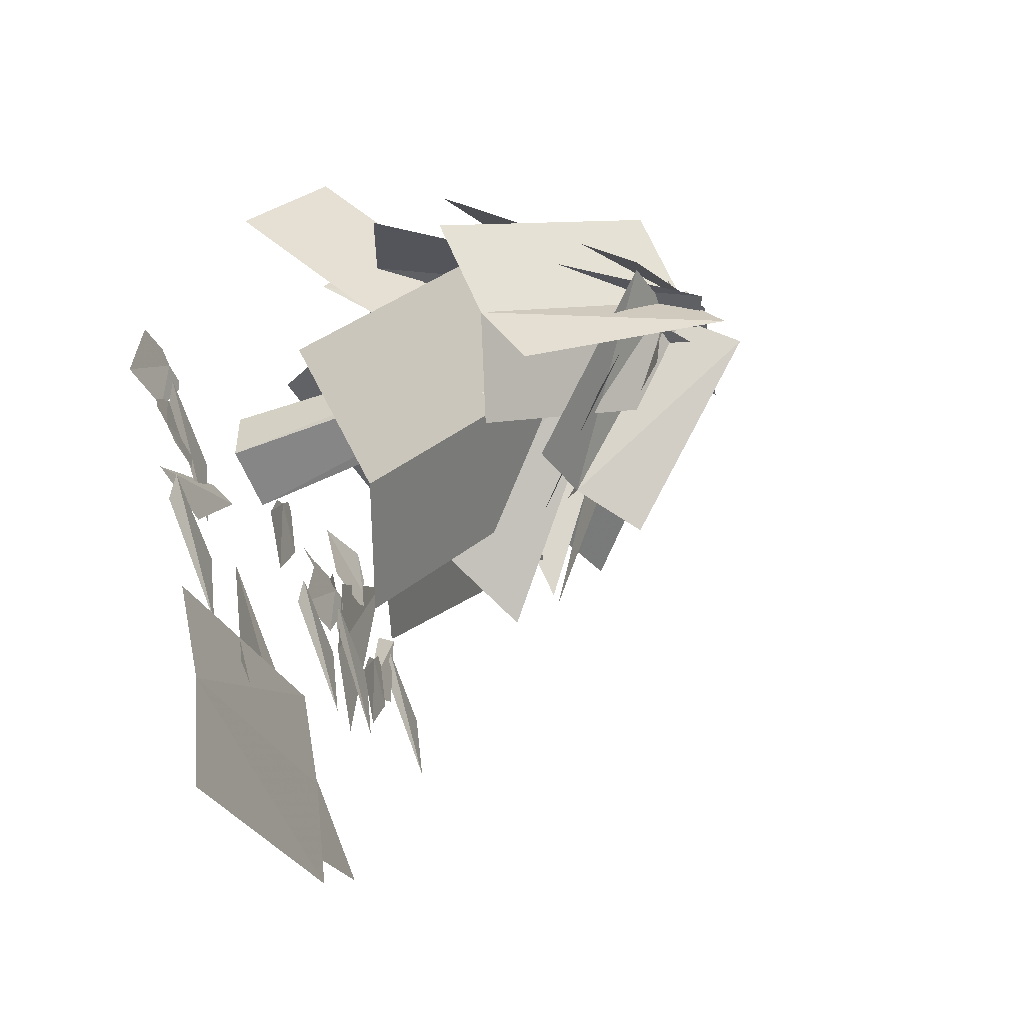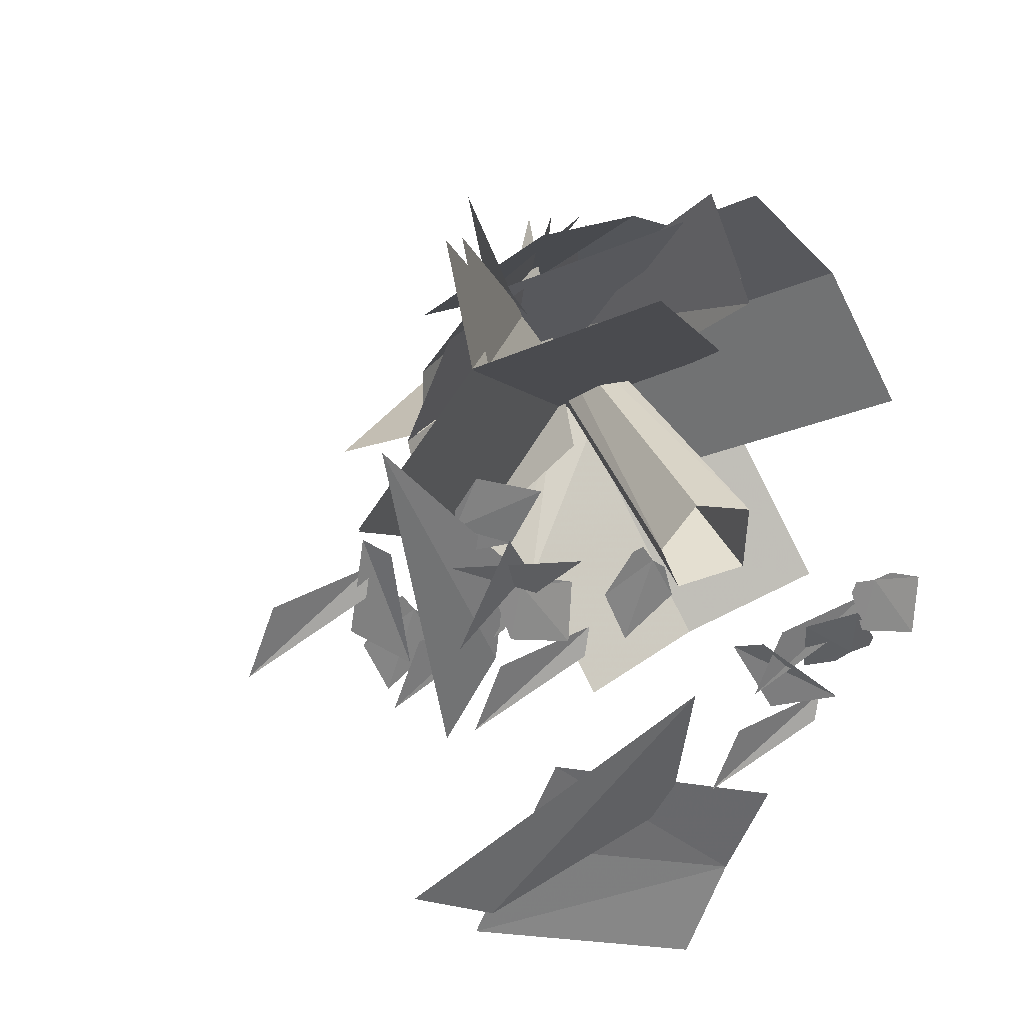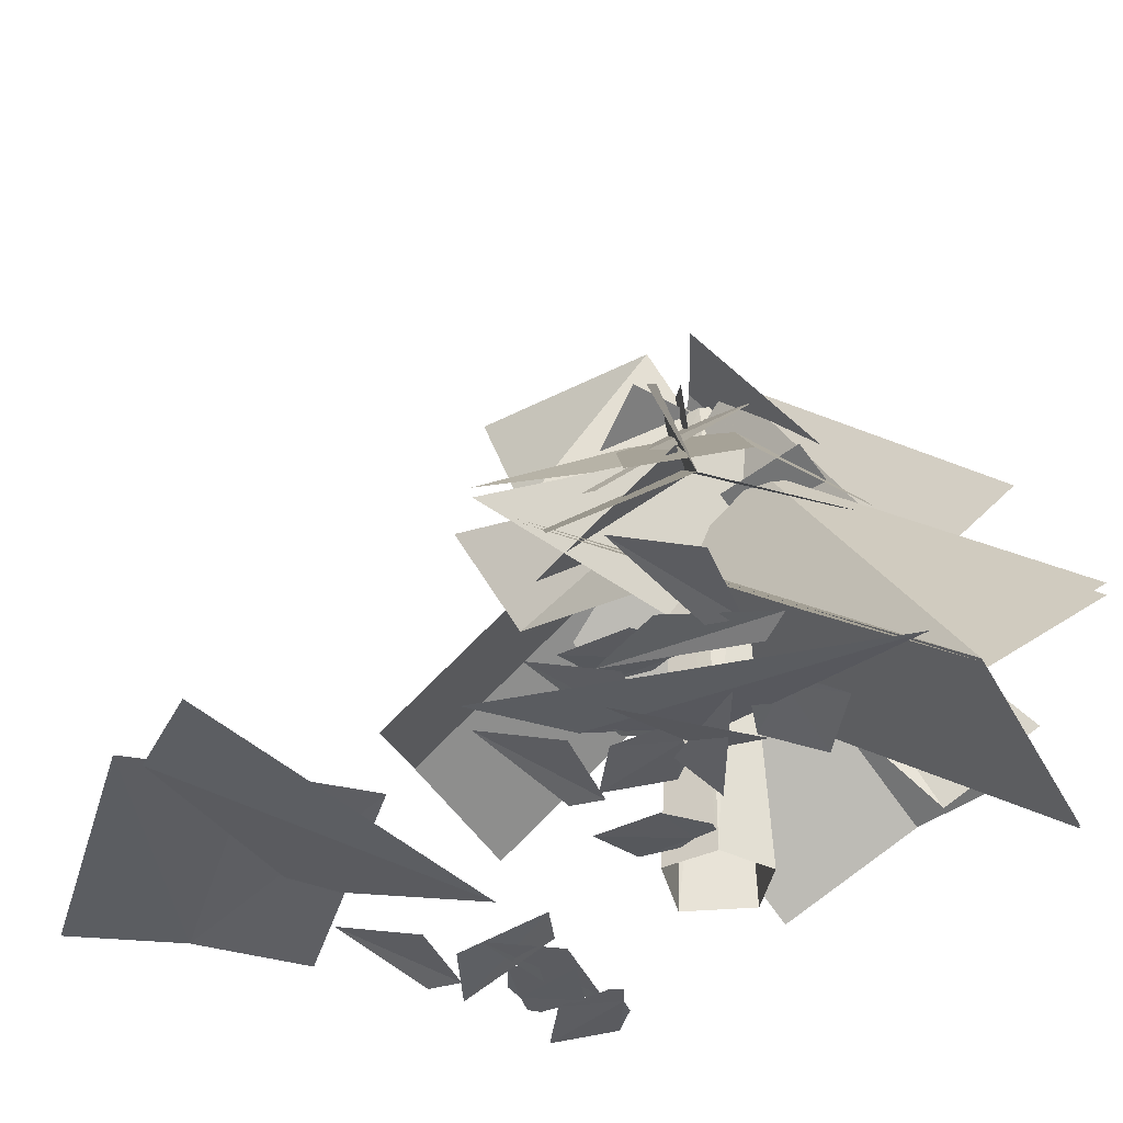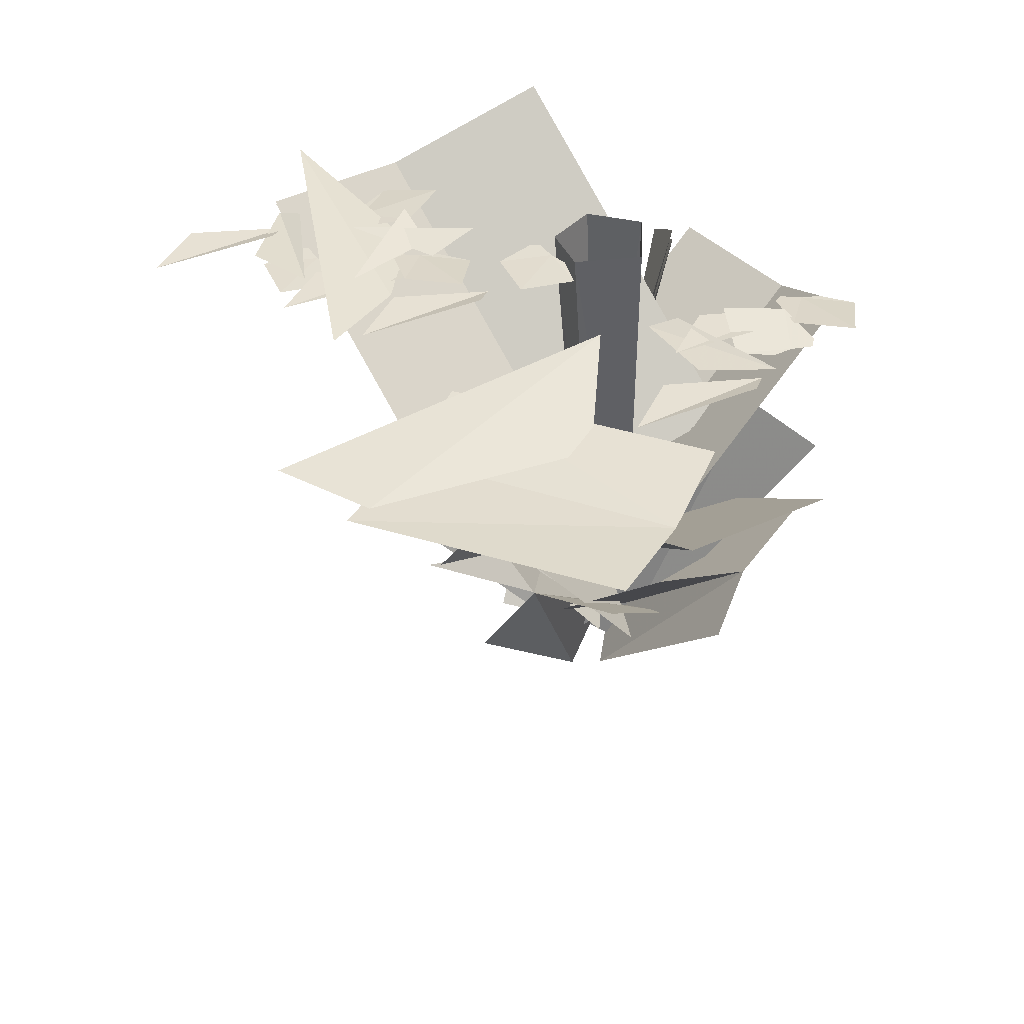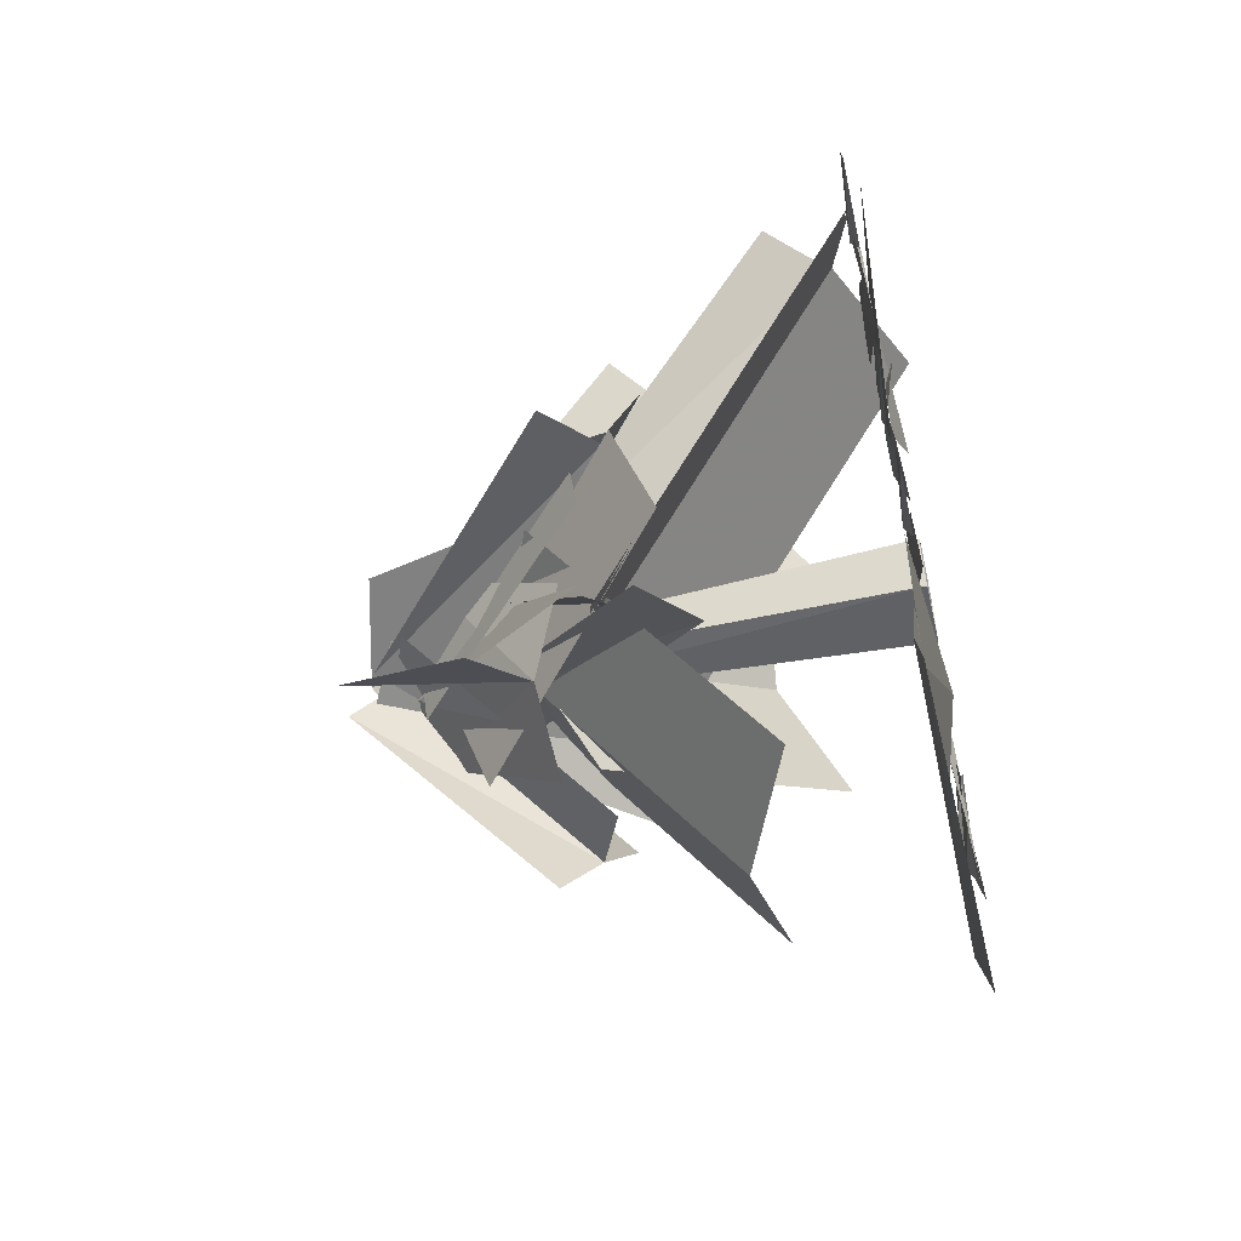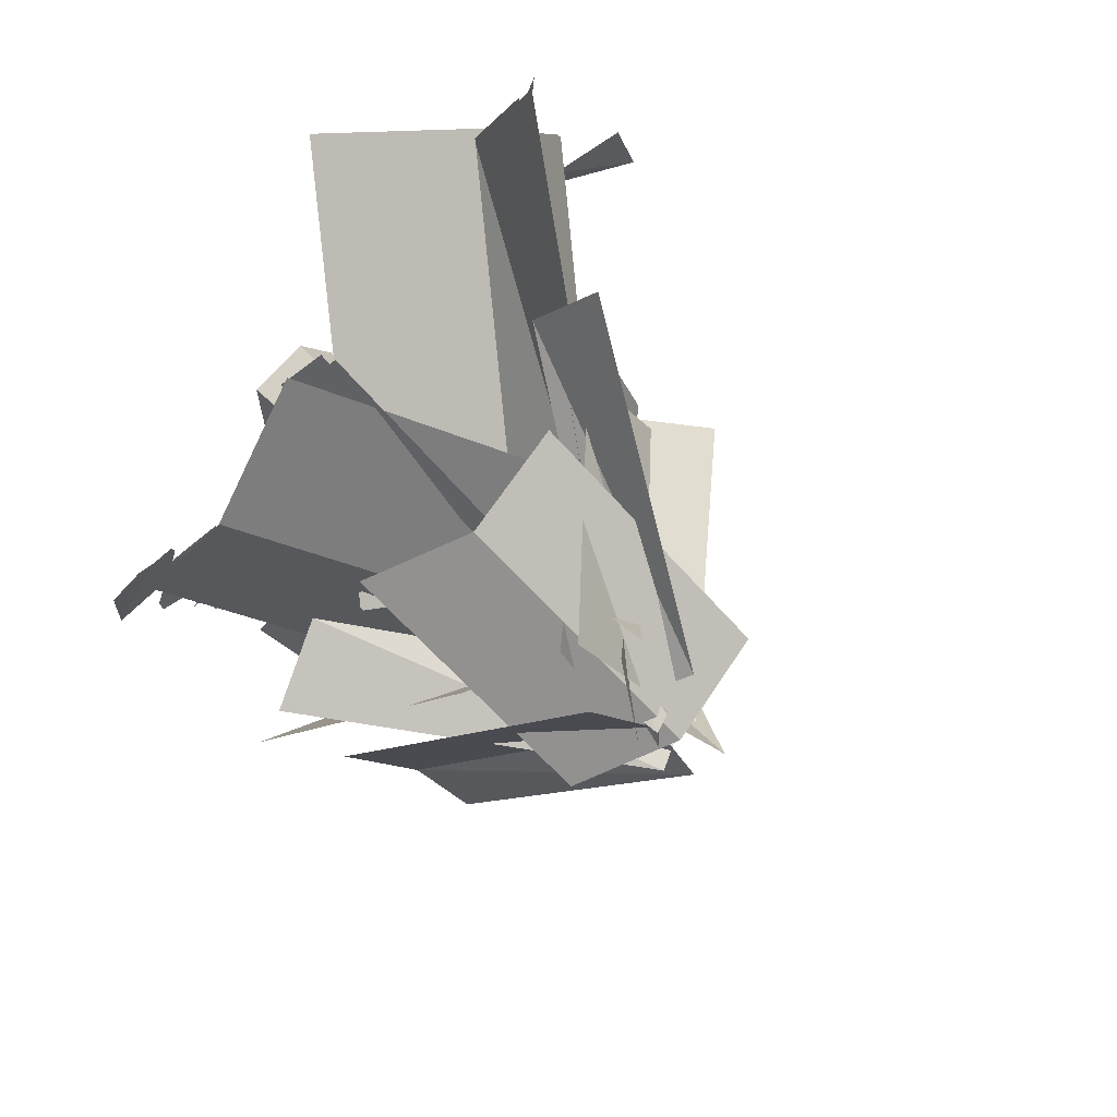
<metadata>
{"format":"obj","ext":"obj","renderer":"f3d","projection":"perspective","resolution":1024,"background":"white","views":[{"elev":-56.3,"azim":-67.1,"up":"+Y"},{"elev":35.1,"azim":159.5,"up":"+Y"},{"elev":-38.7,"azim":98.1,"up":"+Z"},{"elev":-50.7,"azim":-178.3,"up":"+Y"},{"elev":-55.3,"azim":102.7,"up":"+Y"},{"elev":57.9,"azim":-42.9,"up":"+Y"}]}
</metadata>
<code>
g zhanchang_fuben_191_xuesonglin_02
v -50.12 -43.55 54.08
v -25.1 29.86 112.1
v -62.41 45.4 107.7
v -87.44 -28.01 49.62
v -12.29 -44.45 38.34
v 12.74 28.96 96.38
v -15.92 40.61 140.3
v -29.31 25.97 127.1
v 6.365 84.17 58.39
v 12.37 105.8 75
v 20.74 -17.86 79.11
v -16.98 23.09 68.92
v -27.65 62.64 133.8
v -34.9 62.64 133.8
v -34.77 27.21 141.4
v 24.2 -17.86 79.11
v -39.2 29.59 130.4
v -57.2 35.77 115.8
v 1.765 -9.308 53.51
v 1.765 -9.308 53.51
v 23.5 -21.3 66.35
v -39.2 29.59 130.4
v 12.58 -10.47 79.18
v 67.59 58.46 2.745
v 34.16 93.28 11.08
v -20.85 24.36 87.51
v -9.063 111.9 -3.893
v -64.08 42.95 72.54
v -11.48 47.39 106.1
v -20.85 24.36 87.51
v 34.16 93.28 11.08
v 34.16 93.28 11.08
v 34.87 120.9 27.51
v -11.48 47.39 106.1
v -27.11 46.94 107.8
v -51.61 88.22 37.39
v -24.55 28.68 94.08
v -51.61 88.22 37.39
v -27.11 46.94 107.8
v -47.1 108.2 49.58
v 32.83 35.27 70.26
v 22.06 69.41 64.08
v -42.37 58.13 120.8
v -31.59 23.99 126.9
v -34.87 -10.76 115.8
v 29.55 0.5246 59.15
v -16.95 21.89 143.2
v 29.15 35.27 72.72
v -35.27 23.99 129.4
v 29.15 35.27 72.72
v -16.95 21.89 143.2
v 47.39 25.89 84.91
v -5.957 -10.4 97.4
v -26.66 30.33 137.4
v -50.15 20.63 134.4
v -28.5 -22.36 95.62
v 8.16 9.201 88.39
v -9.777 47.54 128.2
v -17.15 19.61 153.9
v -26.66 30.33 137.4
v -5.957 -10.4 97.4
v 9.432 -17.46 110.7
v -25.75 9.555 130.8
v 25.02 17.92 80.05
v 23.51 47.96 84.06
v -27.26 39.59 134.8
v 10.04 73.69 74.47
v -40.73 65.33 125.2
v -68.27 -6.47 94.14
v -29.43 31.94 141.5
v -47.47 55.78 136.3
v -86.31 17.38 88.98
v -43.03 -21.04 84.87
v -4.189 17.36 132.2
v -26.1 17.97 152.2
v -29.43 31.94 141.5
v -68.27 -6.47 94.14
v -68.27 -6.47 94.14
v -59.94 -23.9 103.6
v -26.1 17.97 152.2
v -33.08 23.69 148.3
v -12.24 28.46 137.9
v -72.31 36.07 62.24
v -91.7 23.33 70.71
v -44.05 80.8 92.85
v -26.38 29.31 146.9
v 4.746 32.58 139.3
v -12.93 84.07 85.19
v -69.66 72.92 81.02
v -51.98 21.43 135.1
v -85.24 77.36 48.6
v -24.71 27.31 105.3
v 2.318 57.52 102.2
v -58.21 107.6 45.51
v -98.48 42.57 31.44
v -37.95 -7.483 88.13
v 12.58 -10.47 78.34
v -20.85 24.36 86.68
v 34.16 93.28 10.25
v 67.59 58.46 1.914
v -64.08 42.95 71.71
v -9.063 111.9 -4.724
v -26.72 42.5 101.7
v -24.16 24.23 87.91
v -51.22 83.78 31.23
v -51.22 83.78 31.23
v -46.71 103.8 43.42
v -26.72 42.5 101.7
v -15.68 47.39 106.1
v 29.96 93.28 11.08
v -25.05 24.36 87.51
v 29.96 93.28 11.08
v -15.68 47.39 106.1
v 30.67 120.9 27.51
v 13.66 -36.41 3.191
v -53.38 -66.63 1.97
v -42.1 -93.98 3.869
v 24.94 -63.76 4.004
v -28.83 -120.9 0.2927
v 38.21 -90.71 1.908
v -25.97 -18.73 -1.358
v -22.36 -63.23 3.6
v 32.96 -85.71 2.335
v 56.64 -70.9 1.368
v 38.26 -13.57 0.5791
v 30.59 5.644 1.382
v 4.516 10.38 3.387
v 6.578 2.662 1.069
v 8.936 36.37 -1.036
v 20.44 27.02 1.929
v 44.12 41.83 0.9624
v 28.96 47.94 -1.036
v 22.4 34.65 1.929
v 42.09 14.84 0.9624
v 53.53 29.57 3.328
v 49.75 26.07 3.619
v 47.3 16.27 3.578
v 62.14 7.863 0.2927
v 68.05 23.43 1.071
v 56.48 34.74 3.207
v 59.62 34.11 2.755
v -13.3 27.99 3.328
v -17.07 24.49 3.619
v -19.53 14.68 3.578
v -4.69 6.28 0.2927
v 1.225 21.85 1.071
v -10.35 33.16 3.207
v -7.202 32.53 2.755
v 24.14 29.56 3.328
v 19.08 30.52 3.619
v 9.732 26.69 3.578
v 11.75 9.759 0.2927
v 27.8 14.22 1.071
v 30.05 30.25 3.207
v 31.41 27.33 2.755
v 60.56 0.6604 0.579
v 52.89 19.87 1.703
v 26.81 24.61 3.729
v 28.88 16.89 2.591
v 61.87 82.71 -1.358
v 27.84 38.01 3.6
v 31.59 8.154 2.335
v 31.59 8.154 2.335
v 45.99 -14.81 1.368
v -82.02 3.487 3.328
v -87.08 4.452 3.619
v -96.43 0.6214 3.578
v -94.4 -16.31 0.2927
v -78.36 -11.85 1.071
v -76.11 4.175 3.207
v -74.75 1.263 2.755
v -45.6 -25.41 0.579
v -53.27 -6.197 1.703
v -79.34 -1.462 3.729
v -77.28 -9.18 2.591
v -76.87 -20.92 3.328
v -72.23 -23.16 3.619
v -62.21 -21.87 3.578
v -59.78 -4.993 0.2927
v -76.43 -5.151 1.071
v -82.76 -20.05 3.207
v -83.32 -16.89 2.755
v 41.94 52.37 3.328
v 41.78 57.51 3.619
v 36.01 65.81 3.578
v 19.92 60.15 0.2927
v 27.76 45.46 1.071
v 43.89 46.74 3.207
v 41.35 44.79 2.755
v -34.23 -57.64 0.5791
v -41.9 -38.43 1.382
v -67.97 -33.69 3.387
v -65.91 -41.41 1.069
v 98.48 22.13 0.5791
v 90.8 41.34 1.382
v 64.73 46.08 3.387
v 66.79 38.36 1.069
v 55.86 14.62 0.5791
v 71.1 28.61 1.382
v 66.28 54.67 3.387
v 59.8 50 1.069
v -72.04 -33.86 0.5791
v -51.42 -32.13 1.382
v -39.28 -8.579 3.387
v -47.26 -8.297 1.069
v -25.5 39.5 121.5
v -20.98 32.69 121.5
v -14.39 33.08 0.4619
v -23.99 44.96 0.4619
v -25.5 39.5 121.5
v -23.99 44.96 0.4619
v -39.49 39.84 0.4619
v -39.49 39.84 0.4619
v -34.09 36.13 121.5
v -25.5 39.5 121.5
v -38.77 21.46 0.4619
v -34.52 25.54 121.5
v -19.86 19.62 0.4619
v -23.88 25.14 121.5
v -34.52 25.54 121.5
v -34.52 25.54 121.5
v -38.77 21.46 0.4619
v -19.86 19.62 0.4619
v -20.98 32.69 121.5
v -25.5 39.5 121.5
v -26.26 35.83 141.8
v -23.75 32.07 139.9
v -25.5 39.5 121.5
v -34.09 36.13 121.5
v -31 33.97 143.5
v -26.26 35.83 141.8
v -34.52 25.54 121.5
v -31.25 28.11 144.3
v -23.88 25.14 121.5
v -25.36 27.89 139.2
v -14.39 33.08 0.4619
v -20.98 32.69 121.5
v -14.39 33.08 0.4619
v -23.88 25.14 121.5
v -25.36 27.89 139.2
v -31.25 28.11 144.3
v -34.52 25.54 121.5
v -23.75 32.07 139.9
v -26.26 35.83 141.8
v -31 33.97 143.5
v -25.36 27.89 139.2
v -31.25 28.11 144.3
f 1 2 3
f 3 4 1
f 1 5 6
f 6 2 1
f 7 8 9
f 9 10 7
f 11 12 13
f 14 15 16
f 17 18 19
f 20 21 22
f 23 24 25
f 25 26 23
f 25 27 28
f 28 26 25
f 29 30 31
f 32 33 34
f 35 36 37
f 38 39 40
f 41 42 43
f 43 44 41
f 45 46 41
f 41 44 45
f 47 48 49
f 50 51 52
f 53 54 55
f 55 56 53
f 53 57 58
f 58 54 53
f 59 60 61
f 61 62 59
f 63 64 65
f 65 66 63
f 65 67 68
f 68 66 65
f 69 70 71
f 71 72 69
f 69 73 74
f 74 70 69
f 75 76 77
f 78 79 80
f 81 82 83
f 83 84 81
f 85 86 87
f 87 88 85
f 85 89 90
f 90 86 85
f 91 92 93
f 93 94 91
f 91 95 96
f 96 92 91
f 97 98 99
f 99 100 97
f 99 98 101
f 101 102 99
f 103 104 105
f 106 107 108
f 109 110 111
f 112 113 114
f 115 116 117
f 117 118 115
f 117 119 120
f 120 118 117
f 121 122 123
f 123 124 121
f 125 126 127
f 127 128 125
f 129 130 131
f 132 133 134
f 135 136 137
f 137 138 135
f 135 138 139
f 140 135 139
f 140 139 141
f 142 143 144
f 144 145 142
f 142 145 146
f 147 142 146
f 147 146 148
f 149 150 151
f 151 152 149
f 149 152 153
f 154 149 153
f 154 153 155
f 156 157 158
f 158 159 156
f 160 161 162
f 163 164 160
f 165 166 167
f 167 168 165
f 165 168 169
f 170 165 169
f 170 169 171
f 172 173 174
f 174 175 172
f 176 177 178
f 178 179 176
f 176 179 180
f 181 176 180
f 181 180 182
f 183 184 185
f 185 186 183
f 183 186 187
f 188 183 187
f 188 187 189
f 190 191 192
f 192 193 190
f 194 195 196
f 196 197 194
f 198 199 200
f 200 201 198
f 202 203 204
f 204 205 202
f 206 207 208
f 208 209 206
f 210 211 212
f 213 214 215
f 216 217 214
f 214 213 216
f 218 219 220
f 221 222 223
f 224 225 226
f 226 227 224
f 228 229 230
f 230 231 228
f 229 232 233
f 233 230 229
f 234 224 227
f 227 235 234
f 236 237 219
f 219 218 238
f 239 240 241
f 241 242 239
f 243 244 245
f 245 246 243
f 245 247 246

</code>
